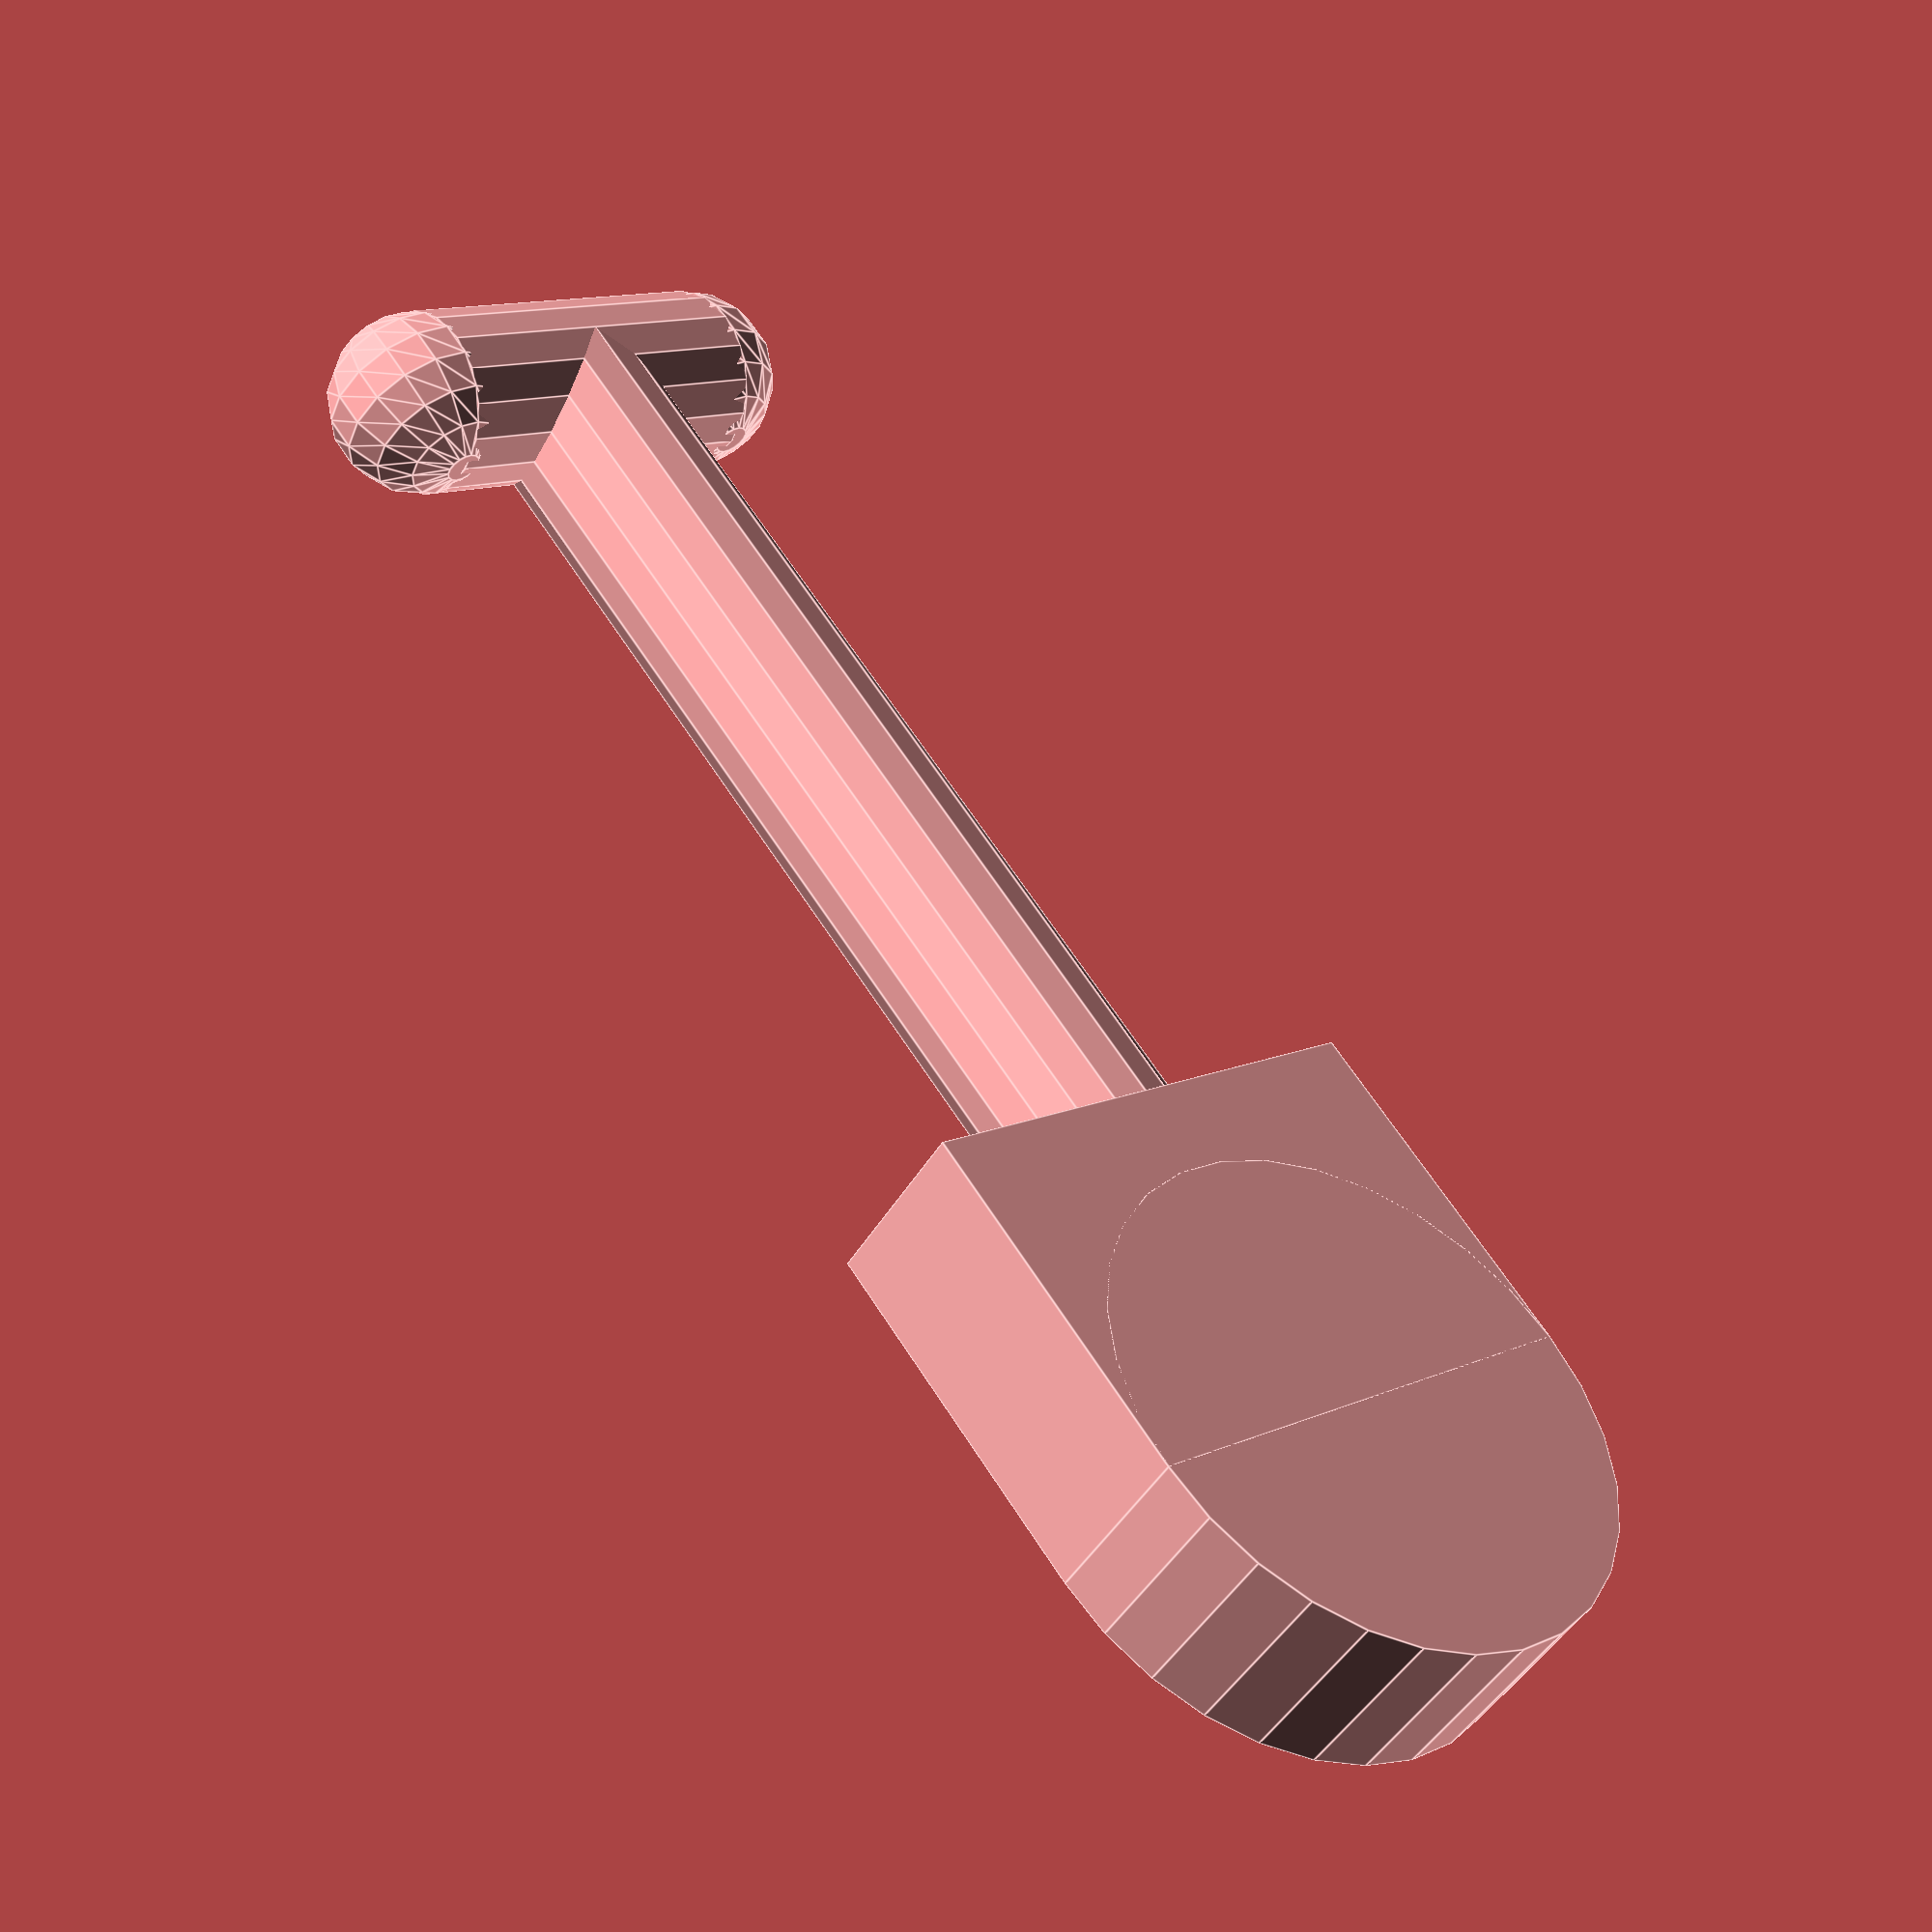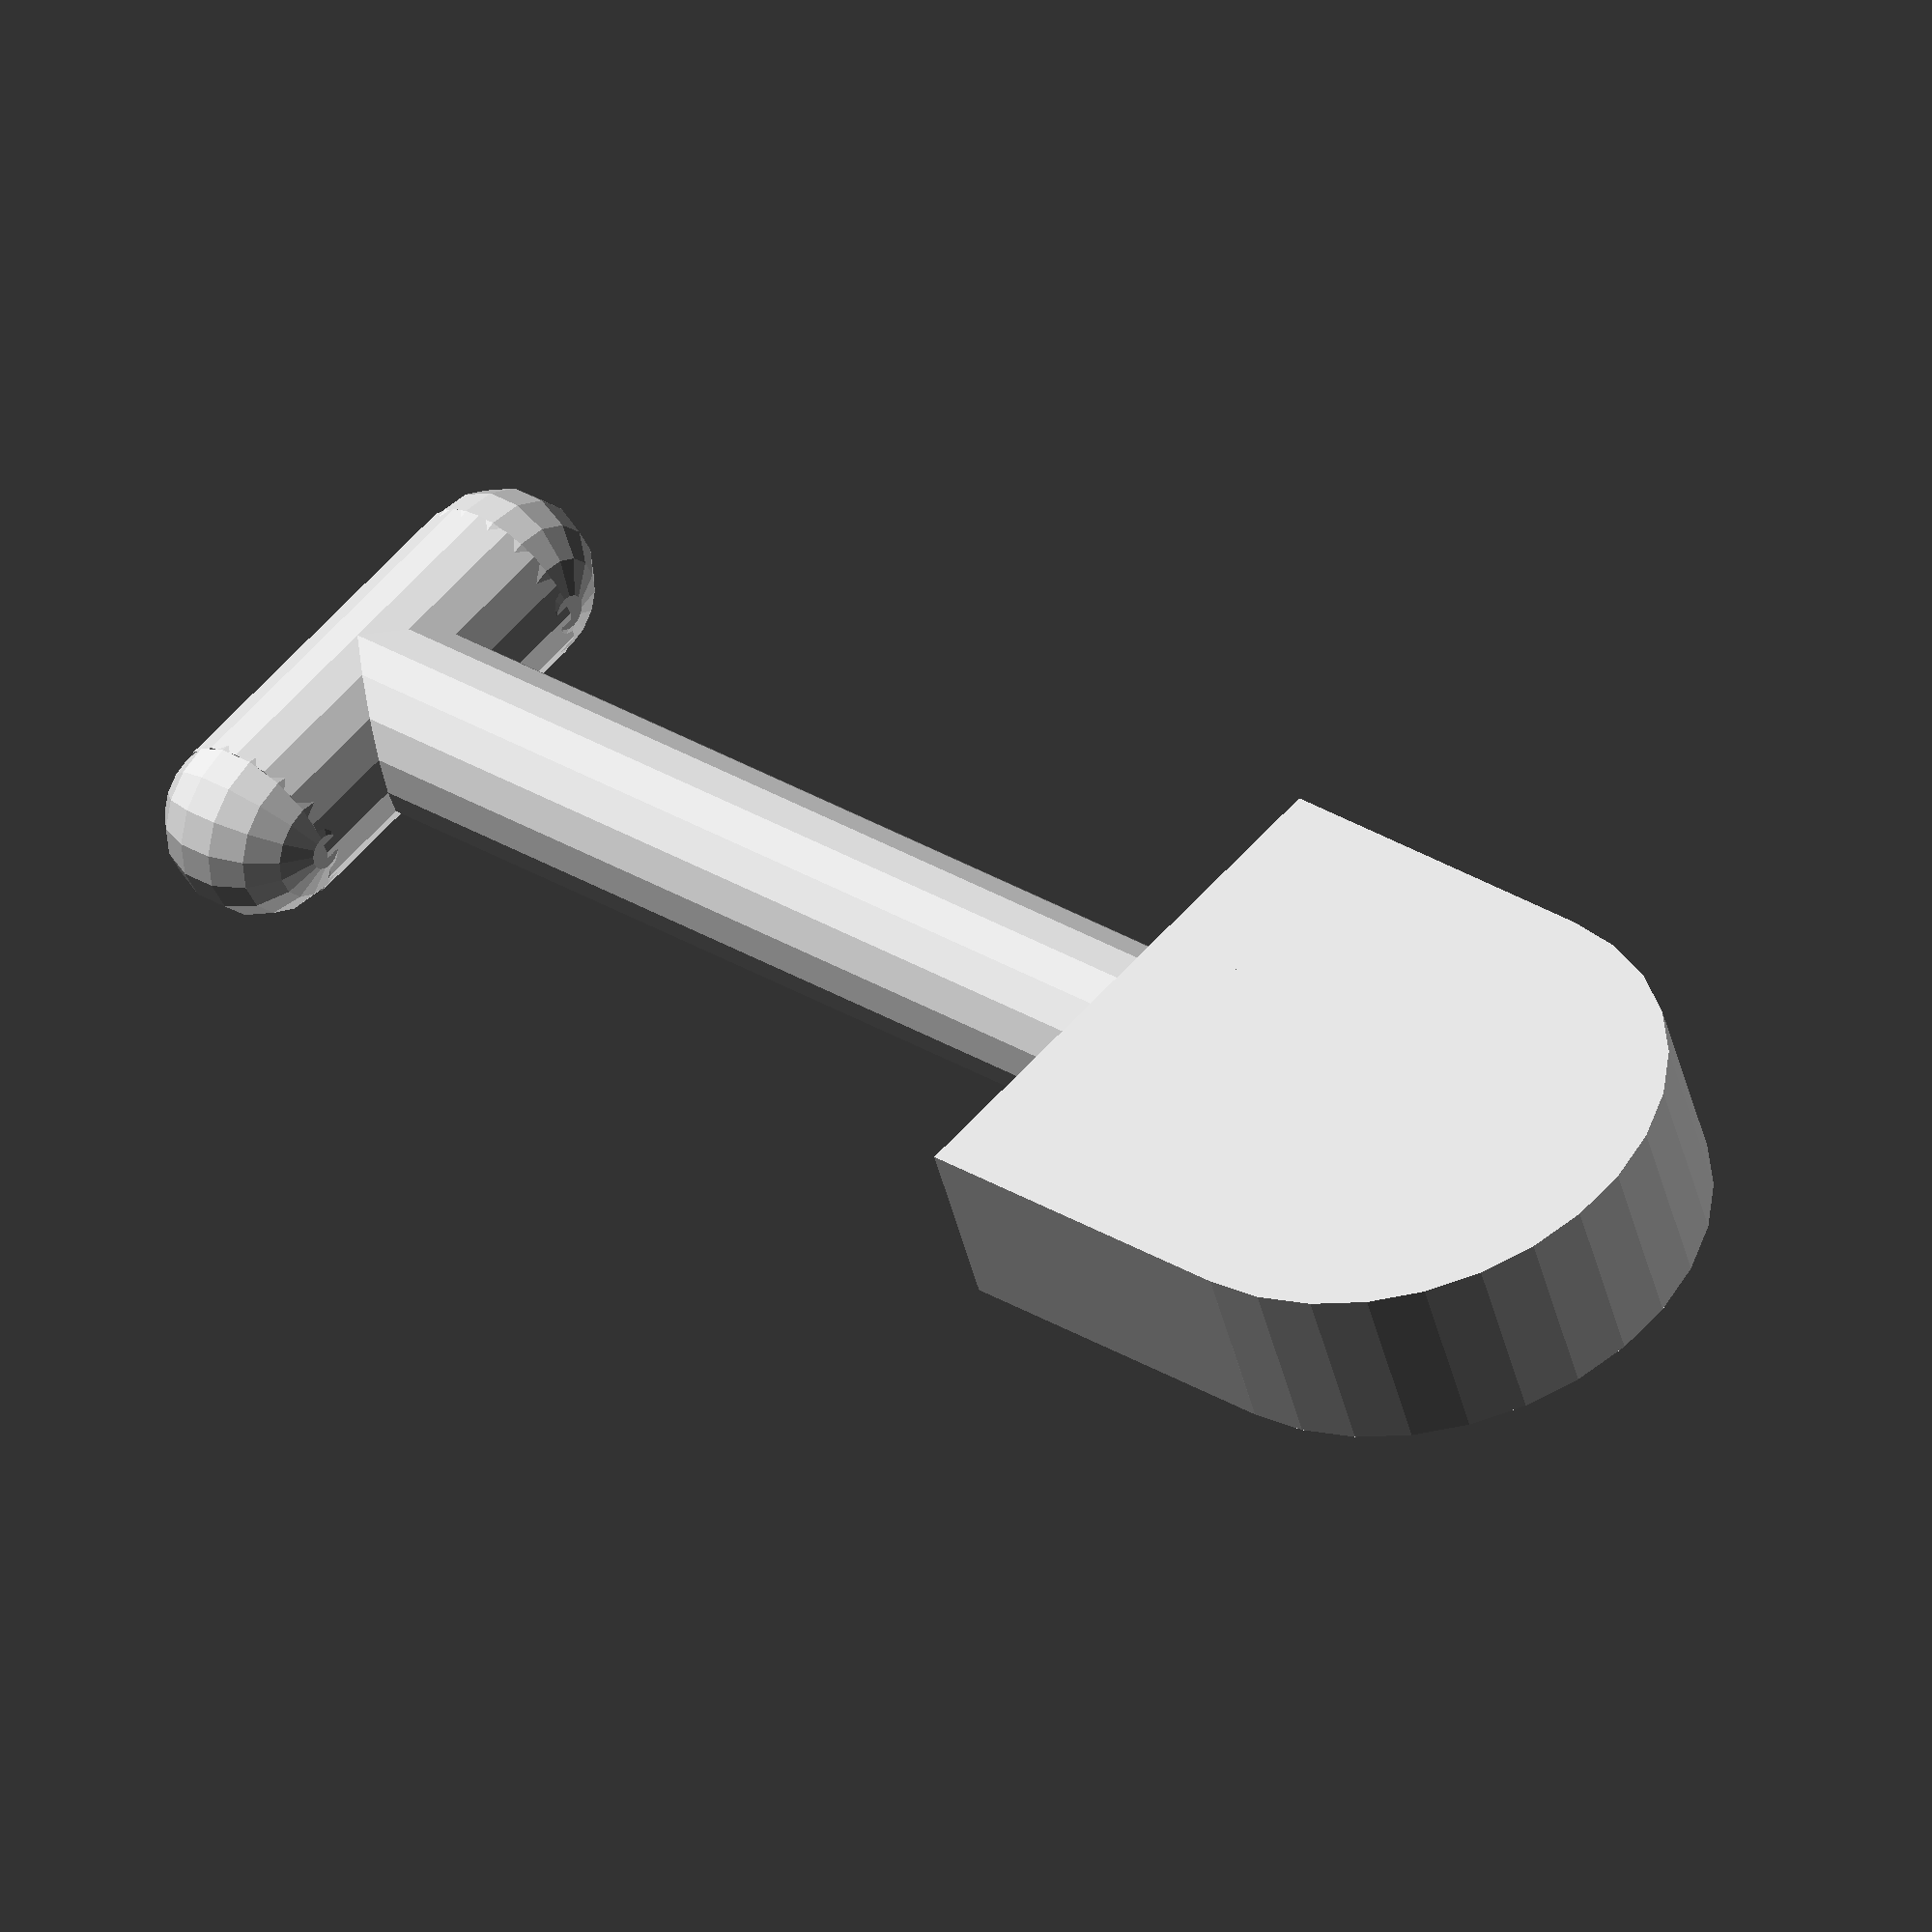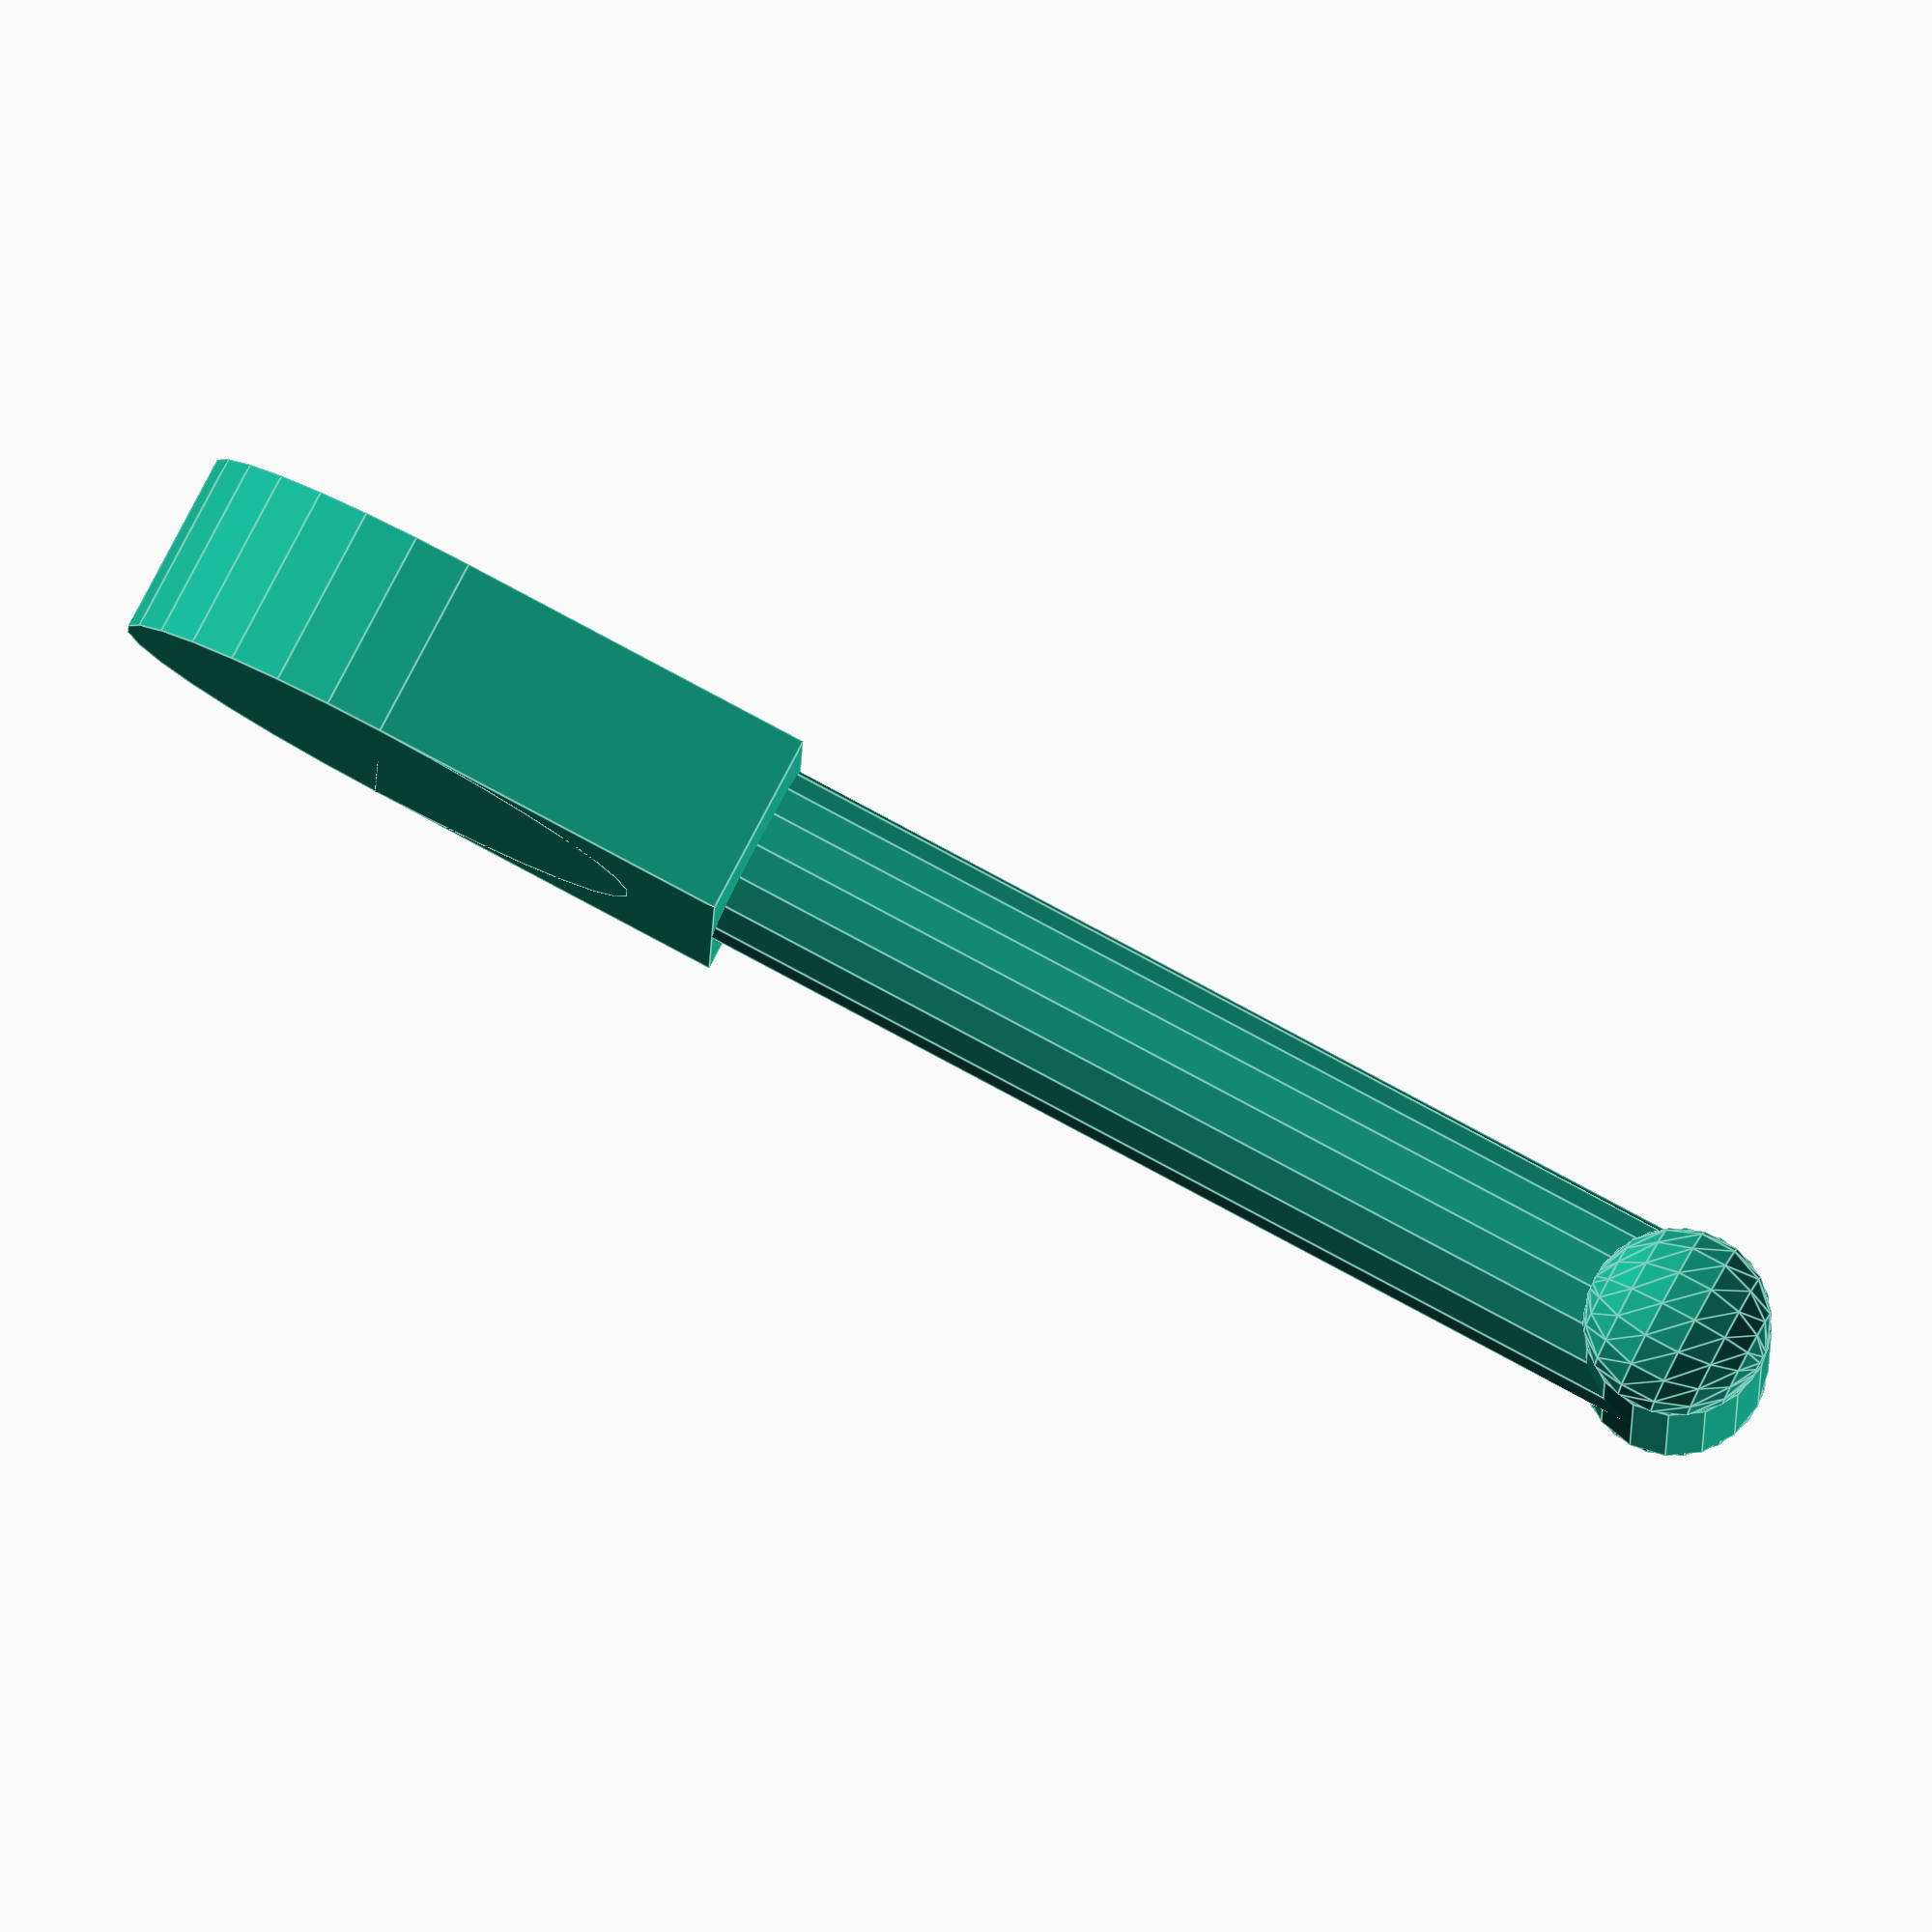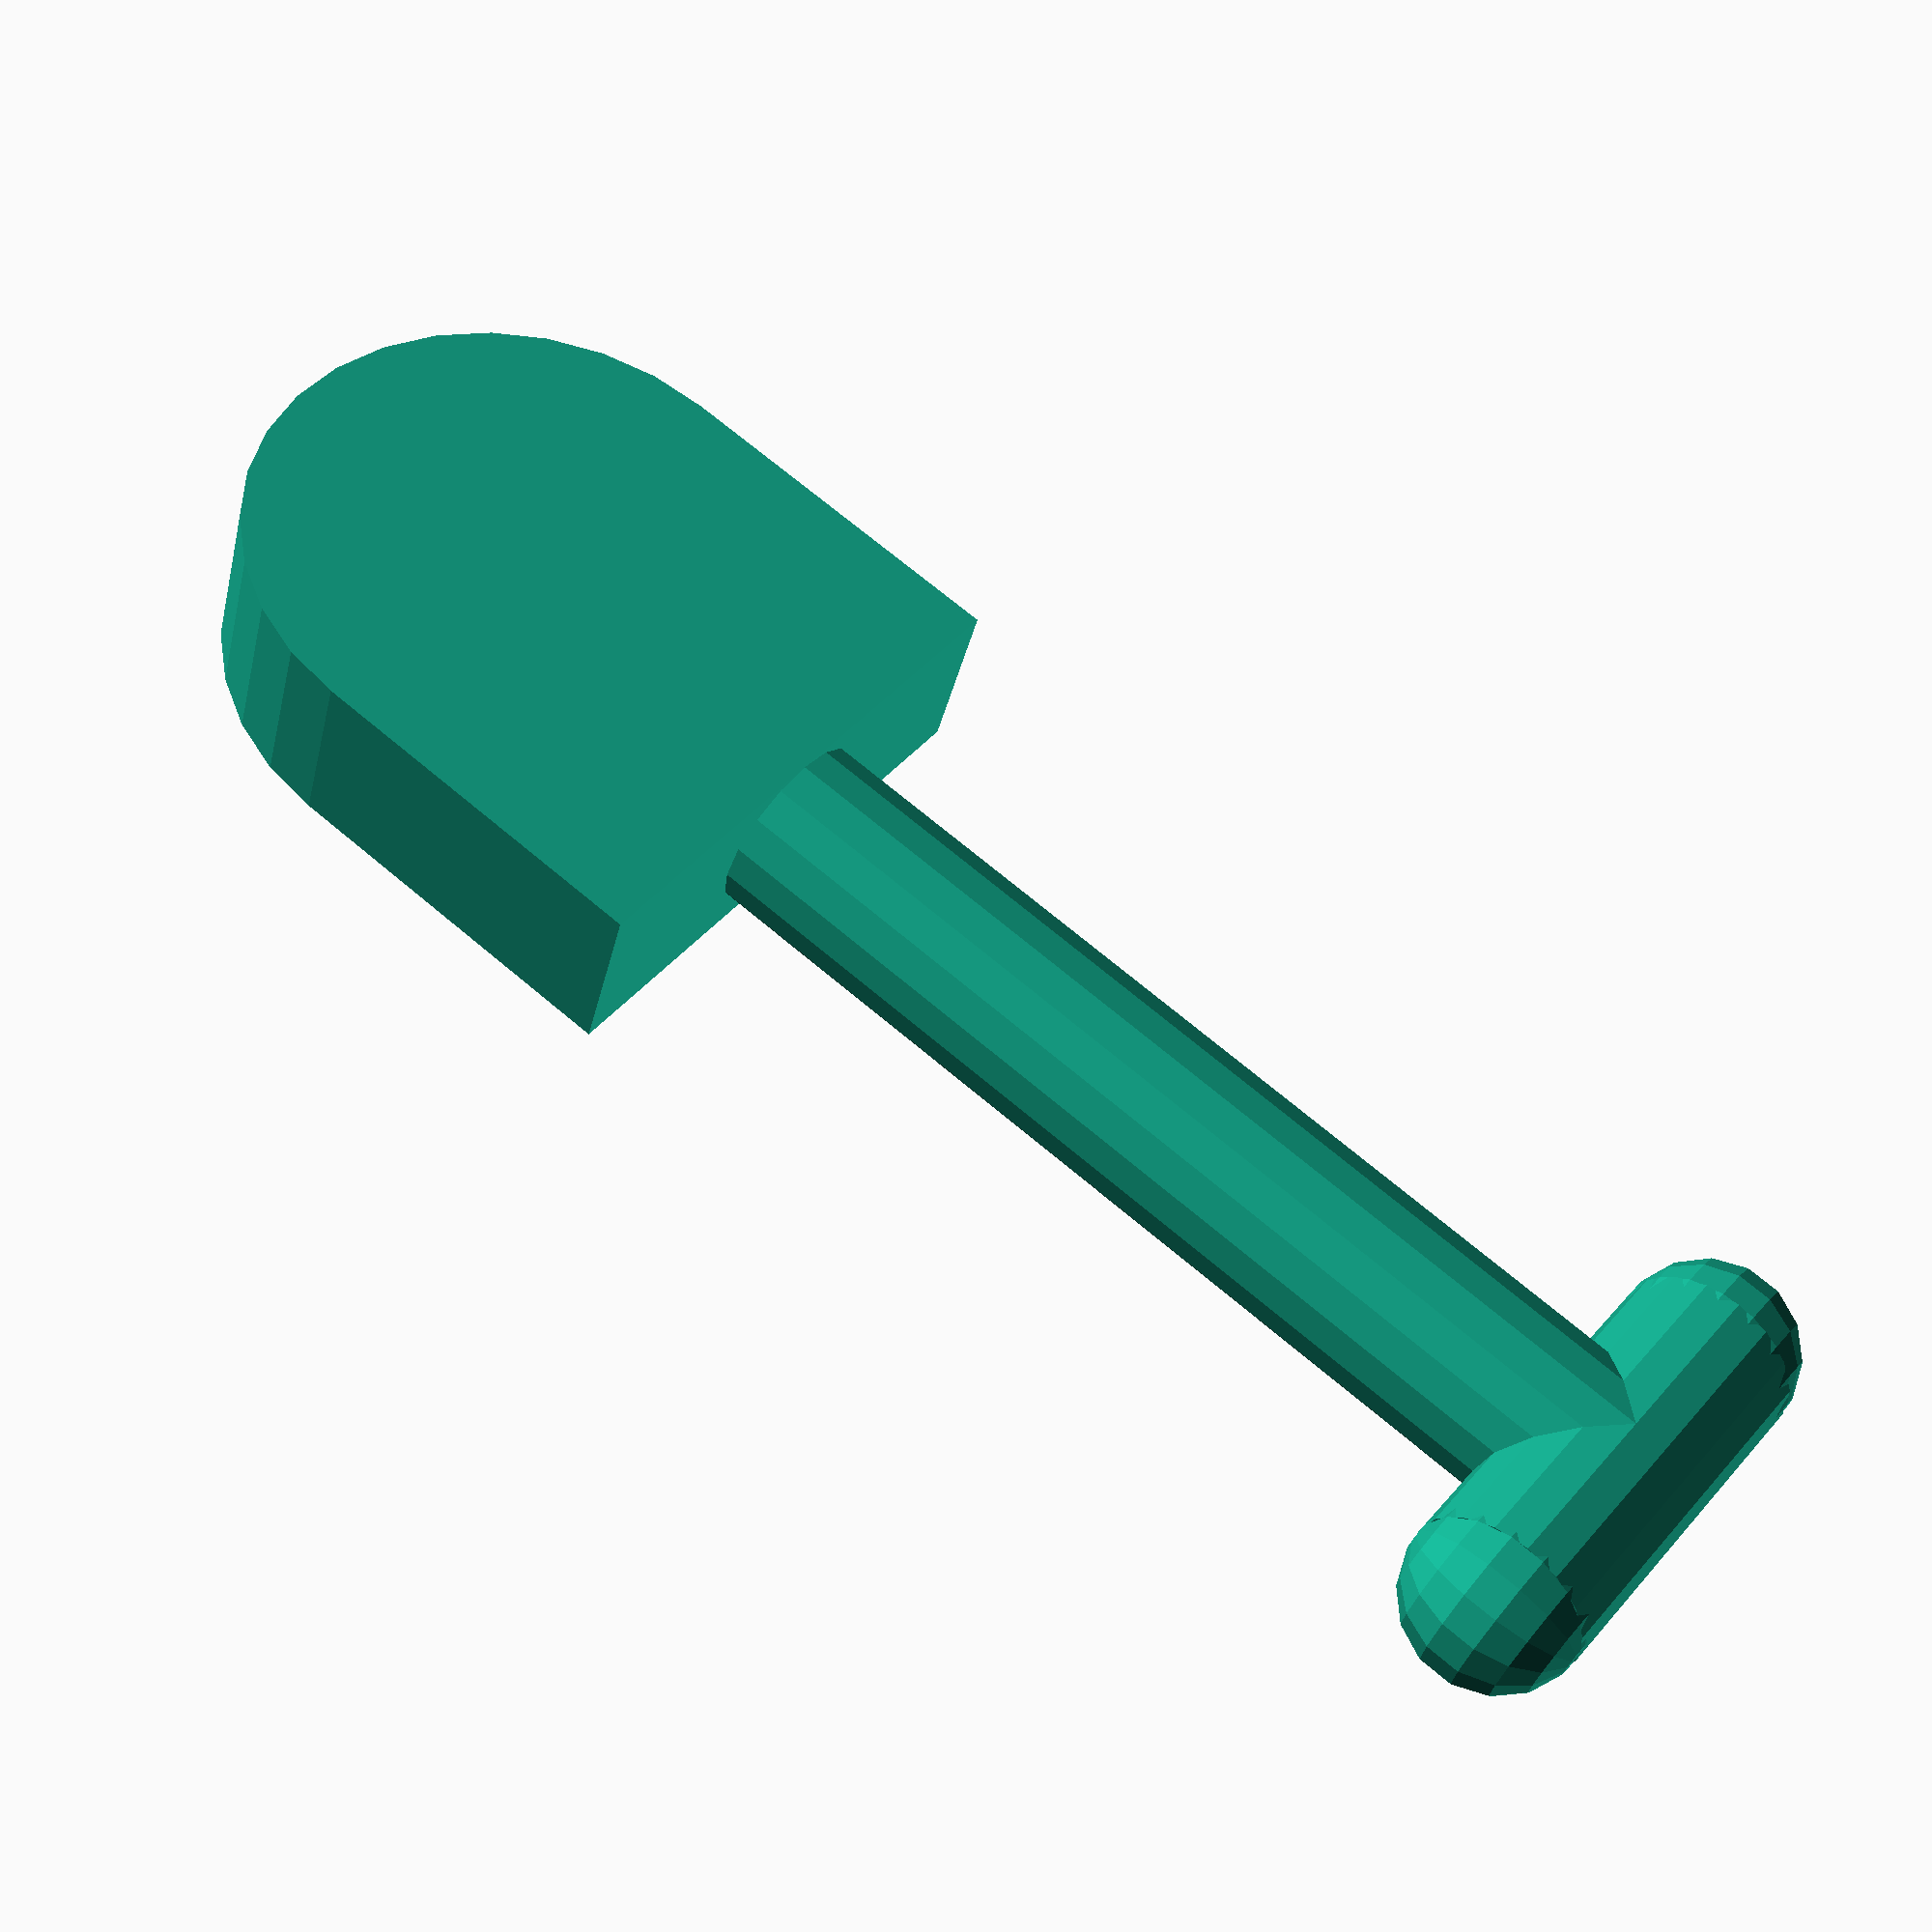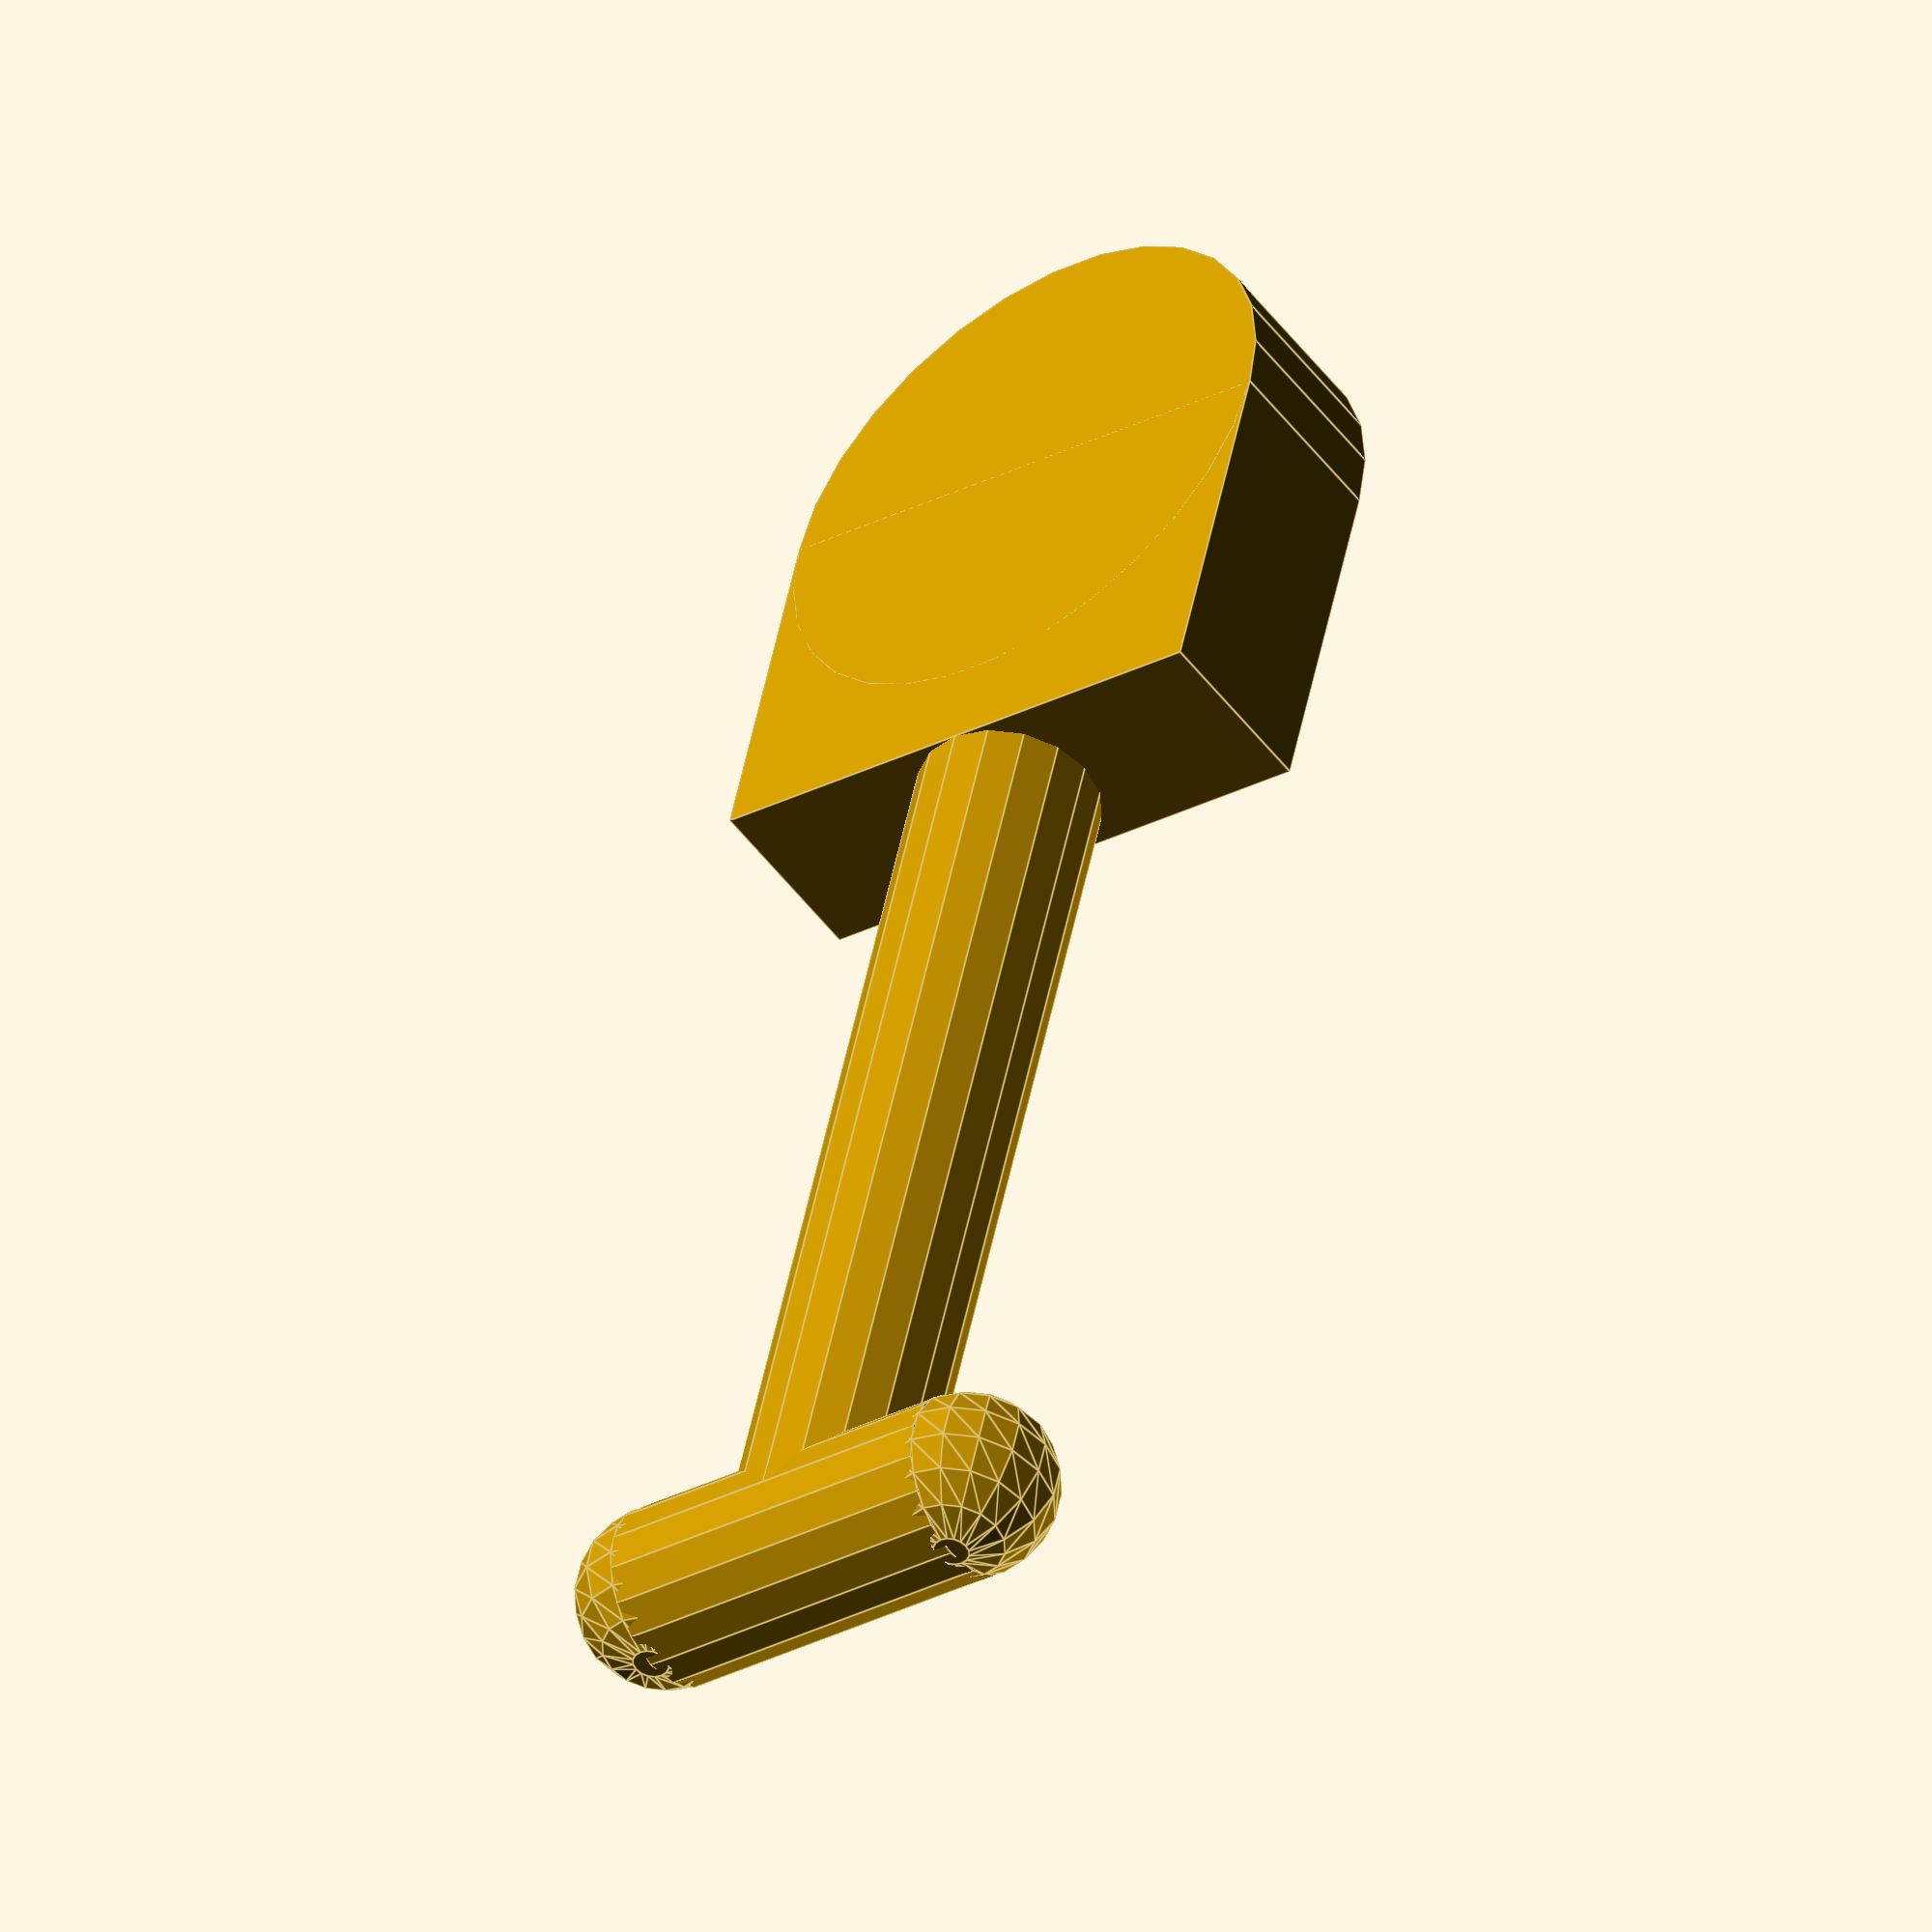
<openscad>
// Paramètres de la tige
$diameter_shaft = 10; // Diamètre de la tige
$length_shaft = 65; // Longueur de la tige

// Paramètres de la tête
$width_head = 30; // Largeur de la tête
$length_head = 10; // Longueur de la tête
$thickness_head = 20; // Épaisseur de la tête


// Paramètres du panneton
$width_ward = 20; // Largeur du panneton
$length_ward = 10; // Longueur du panneton
$thickness_ward = 10; // Épaisseur du panneton


// Création de la tige (cylindre)
cylinder(d=$diameter_shaft, h=$length_shaft, center=true);

    
// Création de la tête (rectangle)
translate([0, 0, -($length_shaft/2)])
    cube([ $width_head, $length_head, $thickness_head], center = true);
    
translate([0, 0, -(10+$length_shaft/2)])
    rotate([90,0,0])
        cylinder(d=$width_head, h=$thickness_ward, center=true);;
    
    

// Création du panneton (rectangle)
translate([0,0,$length_shaft/2])
    rotate([0,90,0])
        cylinder(d=$length_ward, h=$width_ward, center=true);;
    
translate([$length_ward,0,$length_shaft/2])   
    sphere(d = $length_ward);
    
translate([-$length_ward,0,$length_shaft/2])   
    sphere(d = $length_ward);

</openscad>
<views>
elev=115.6 azim=325.1 roll=32.7 proj=p view=edges
elev=151.3 azim=20.2 roll=46.8 proj=o view=wireframe
elev=95.2 azim=271.1 roll=242.0 proj=o view=edges
elev=290.0 azim=20.1 roll=310.2 proj=p view=wireframe
elev=313.3 azim=323.8 roll=10.6 proj=o view=edges
</views>
